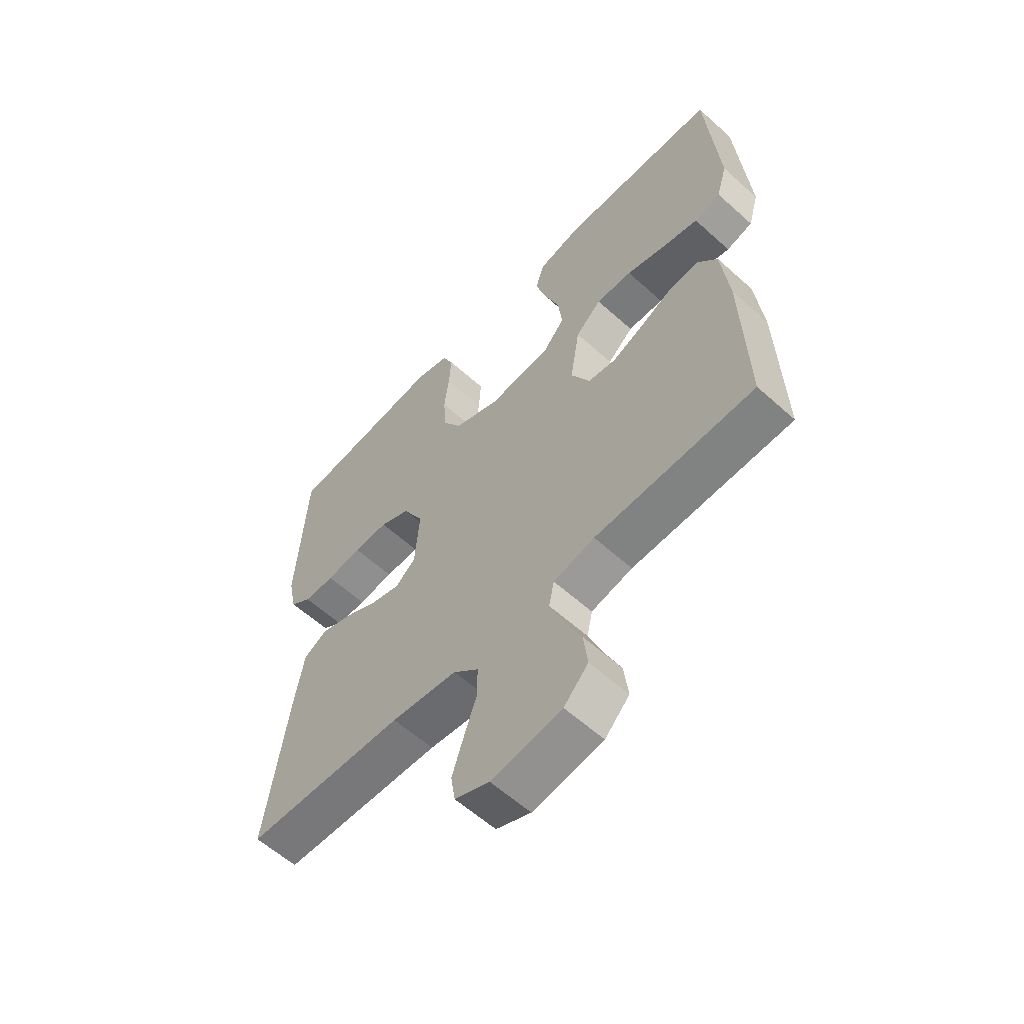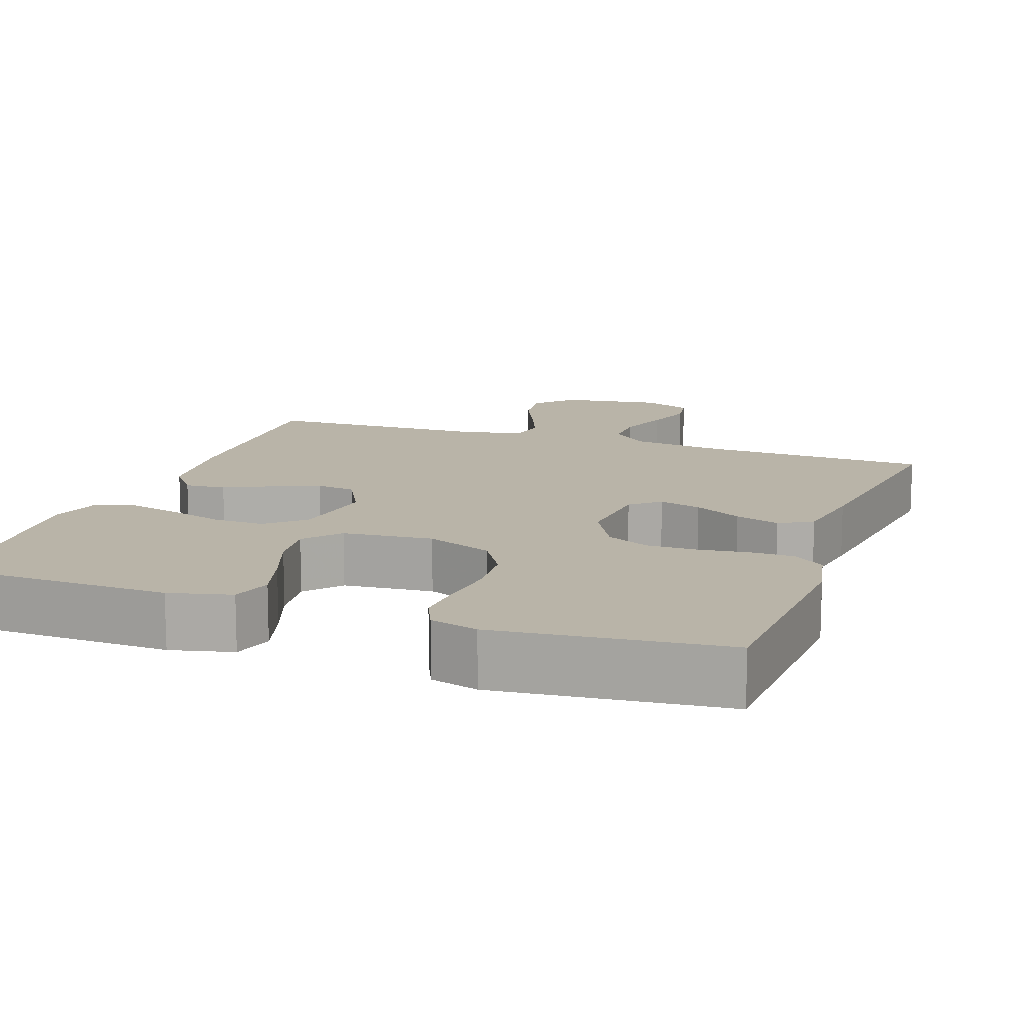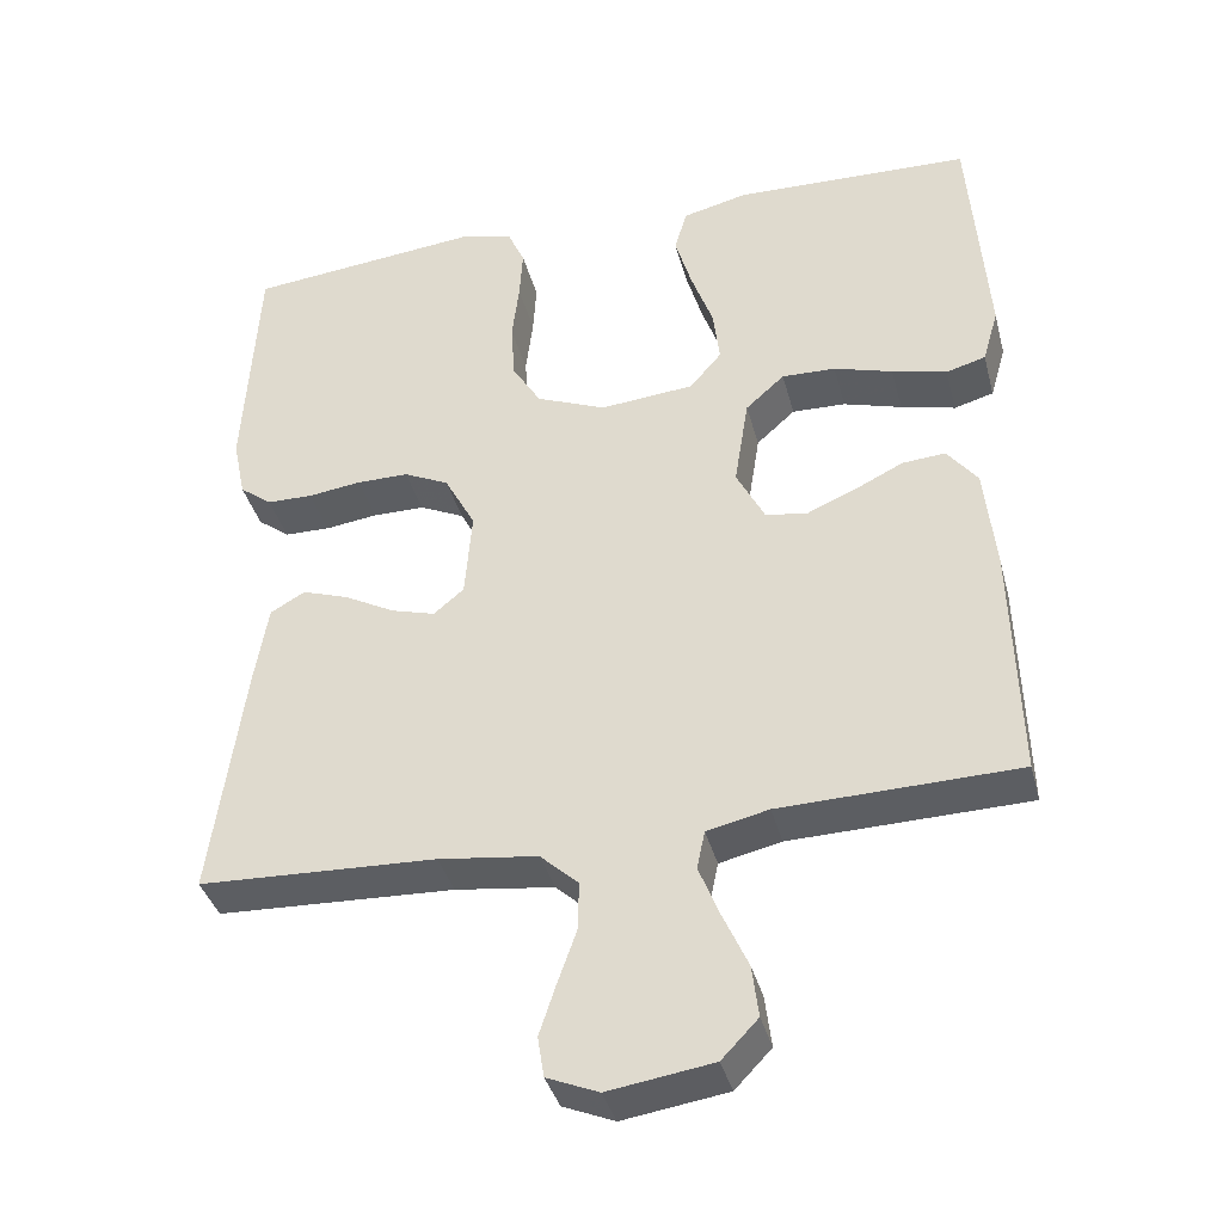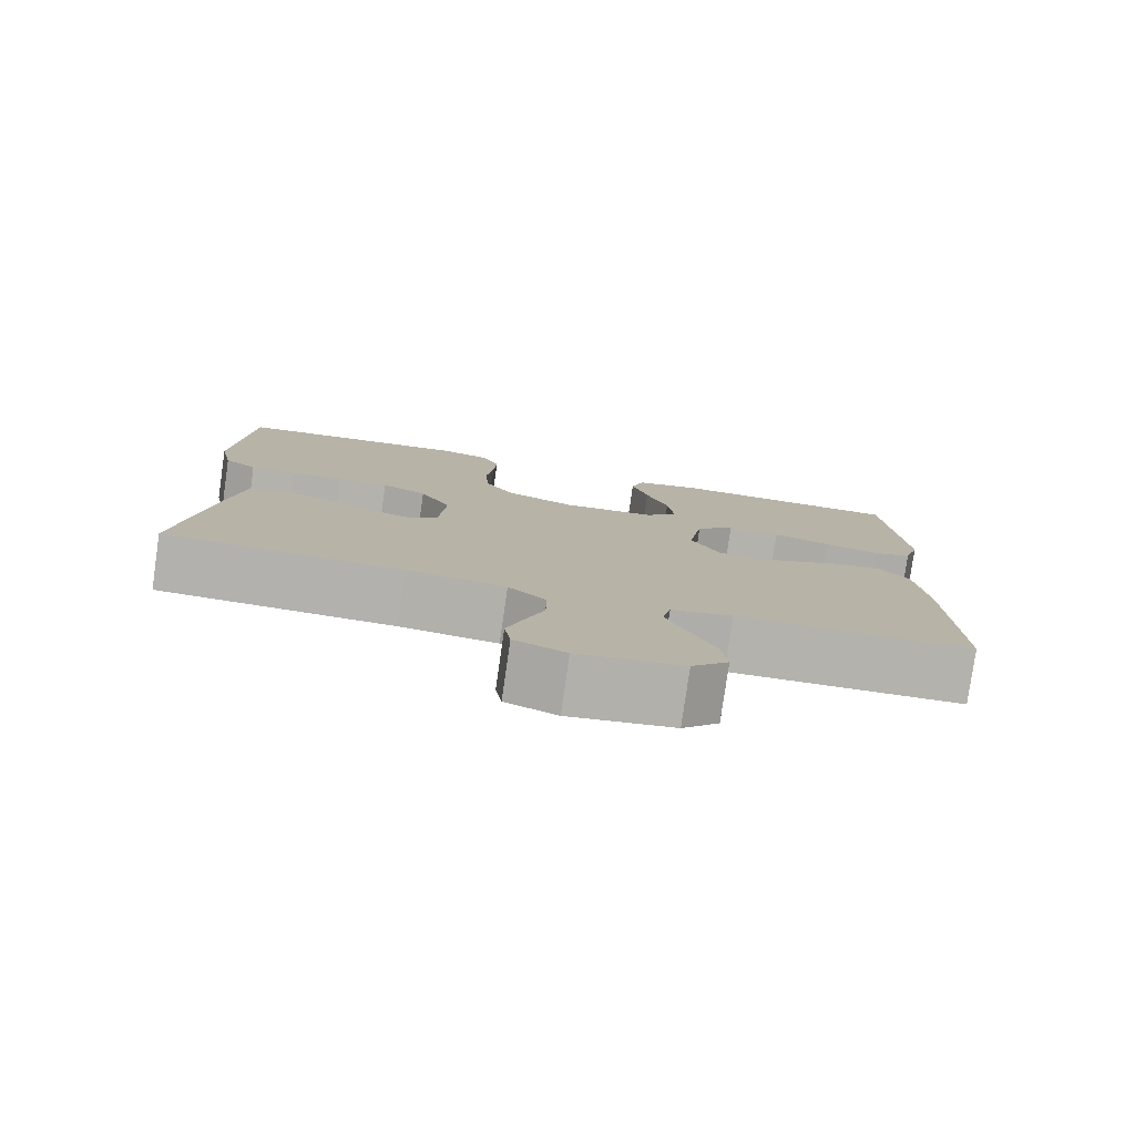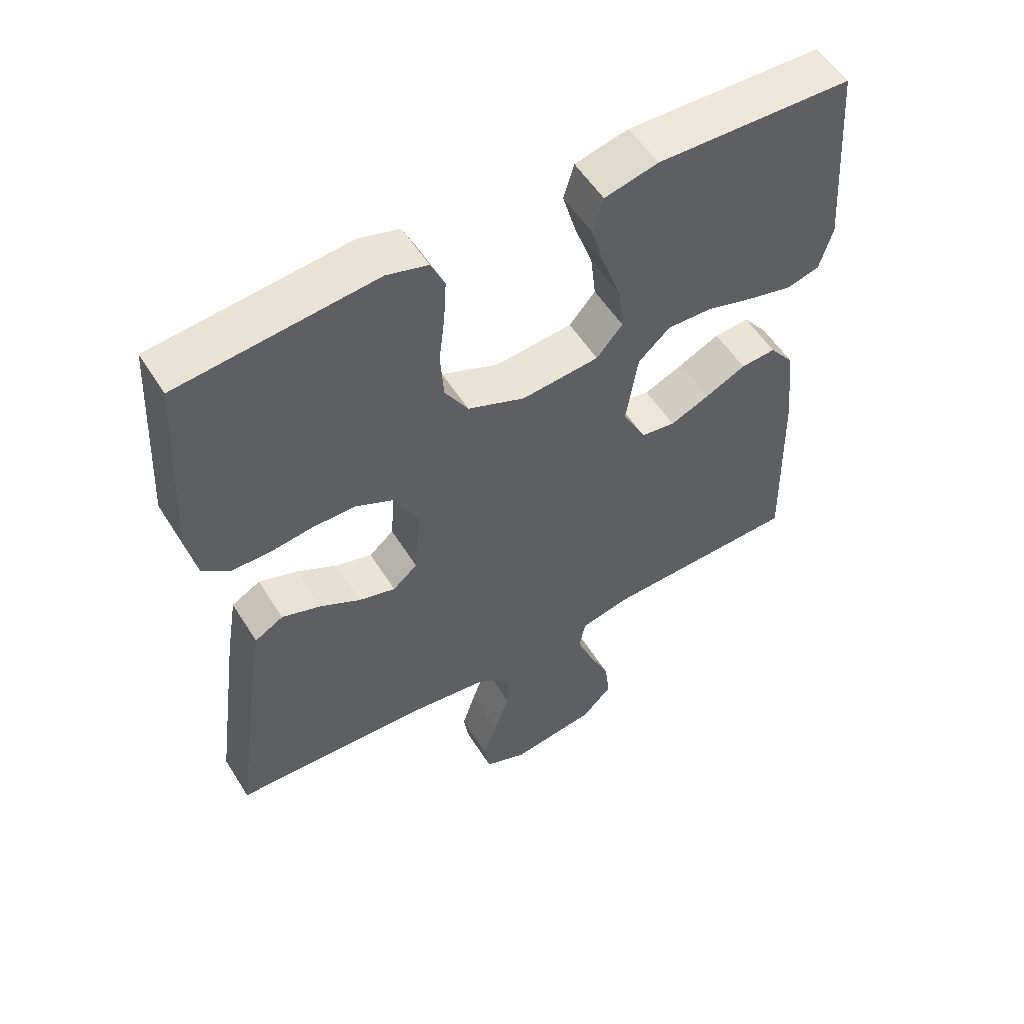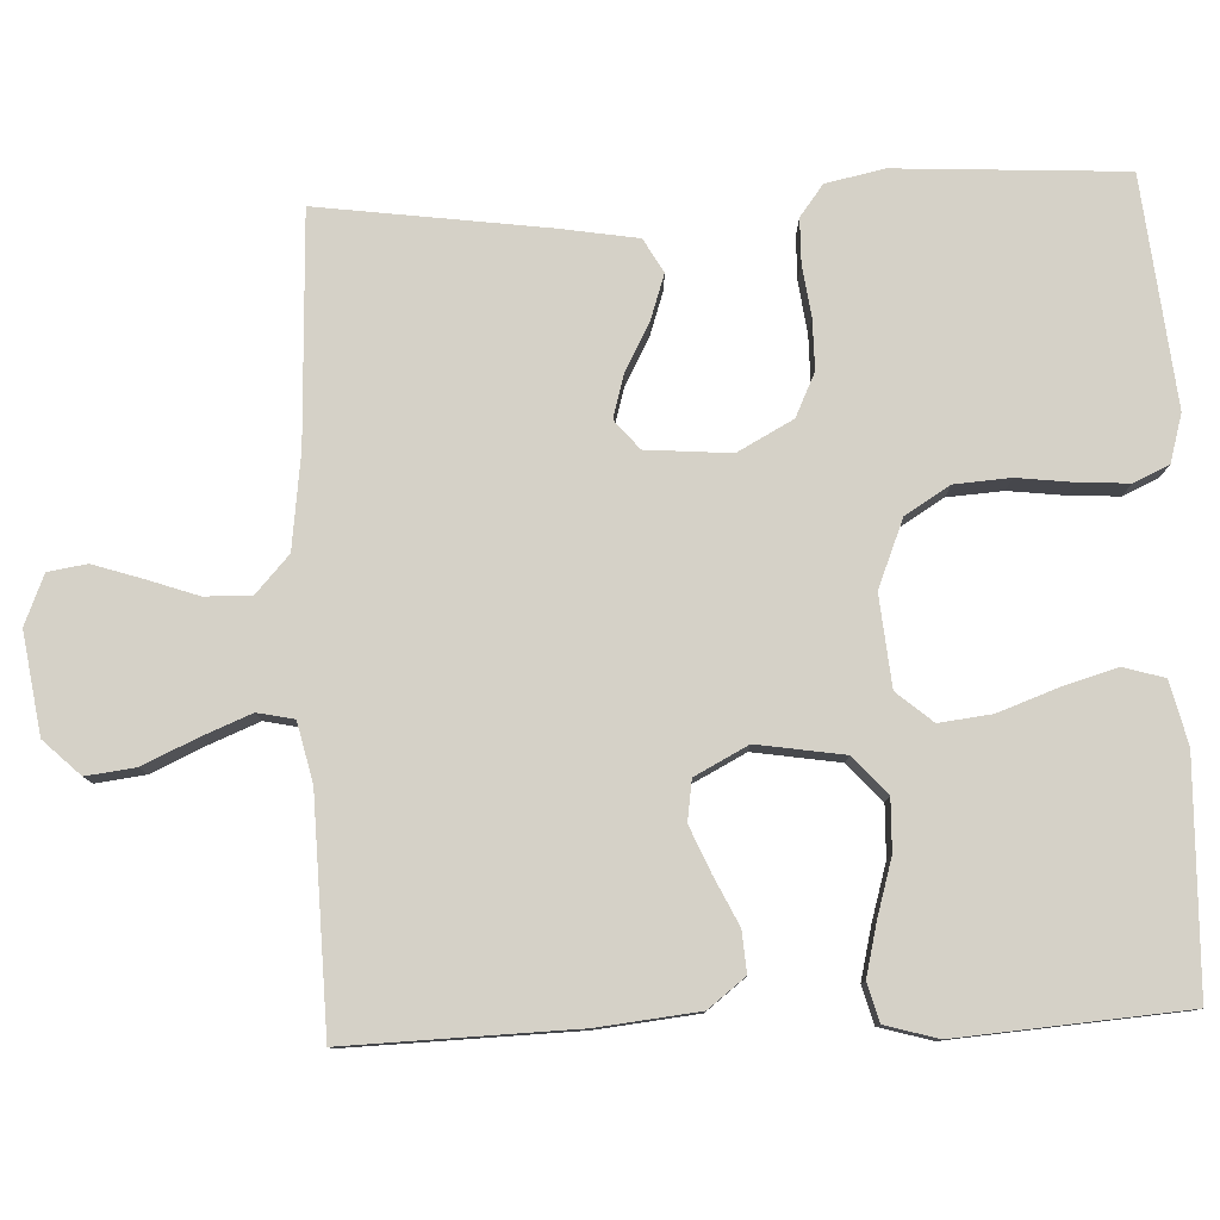
<metadata>
{"format":"obj","ext":"obj","renderer":"f3d","projection":"perspective","resolution":1024,"background":"white","views":[{"elev":-59.4,"azim":-132.8,"up":"+Z"},{"elev":13.3,"azim":19.5,"up":"+Y"},{"elev":-37.9,"azim":-165.6,"up":"+Z"},{"elev":-79.4,"azim":171.8,"up":"+Z"},{"elev":54.7,"azim":148.4,"up":"+Z"},{"elev":79.6,"azim":-92.5,"up":"+Y"}]}
</metadata>
<code>
v -0.5 0.07 -0.5
v -0.492 0.07 -0.2
v -0.478 0.07 -0.067
v -0.44 0.07 -0.018
v -0.386 0.07 -0.022
v -0.324 0.07 -0.052
v -0.263 0.07 -0.078
v -0.21 0.07 -0.07
v -0.174 0.07 0
v -0.192 0.07 0.114
v -0.241 0.07 0.158
v -0.309 0.07 0.156
v -0.383 0.07 0.134
v -0.452 0.07 0.117
v -0.502 0.07 0.131
v -0.522 0.07 0.2
v -0.5 0.07 0.5
v -0.2 0.07 0.509
v -0.118 0.07 0.489
v -0.102 0.07 0.435
v -0.123 0.07 0.363
v -0.151 0.07 0.285
v -0.159 0.07 0.216
v -0.119 0.07 0.169
v 0 0.07 0.158
v 0.088 0.07 0.194
v 0.124 0.07 0.253
v 0.129 0.07 0.326
v 0.12 0.07 0.4
v 0.116 0.07 0.466
v 0.137 0.07 0.513
v 0.2 0.07 0.531
v 0.5 0.07 0.5
v 0.517 0.07 0.2
v 0.501 0.07 0.123
v 0.46 0.07 0.092
v 0.402 0.07 0.091
v 0.335 0.07 0.1
v 0.269 0.07 0.1
v 0.212 0.07 0.073
v 0.173 0.07 0
v 0.182 0.07 -0.111
v 0.22 0.07 -0.143
v 0.276 0.07 -0.127
v 0.339 0.07 -0.093
v 0.398 0.07 -0.073
v 0.442 0.07 -0.098
v 0.459 0.07 -0.2
v 0.5 0.07 -0.5
v 0.2 0.07 -0.512
v 0.075 0.07 -0.528
v 0.027 0.07 -0.572
v 0.028 0.07 -0.633
v 0.052 0.07 -0.701
v 0.073 0.07 -0.765
v 0.065 0.07 -0.816
v 0 0.07 -0.843
v -0.132 0.07 -0.823
v -0.178 0.07 -0.775
v -0.17 0.07 -0.71
v -0.138 0.07 -0.639
v -0.112 0.07 -0.574
v -0.122 0.07 -0.526
v -0.2 0.07 -0.508
v -0.5 0 -0.5
v -0.492 0 -0.2
v -0.478 0 -0.067
v -0.44 0 -0.018
v -0.386 0 -0.022
v -0.324 0 -0.052
v -0.263 0 -0.078
v -0.21 0 -0.07
v -0.174 0 0
v -0.192 0 0.114
v -0.241 0 0.158
v -0.309 0 0.156
v -0.383 0 0.134
v -0.452 0 0.117
v -0.502 0 0.131
v -0.522 0 0.2
v -0.5 0 0.5
v -0.2 0 0.509
v -0.118 0 0.489
v -0.102 0 0.435
v -0.123 0 0.363
v -0.151 0 0.285
v -0.159 0 0.216
v -0.119 0 0.169
v 0 0 0.158
v 0.088 0 0.194
v 0.124 0 0.253
v 0.129 0 0.326
v 0.12 0 0.4
v 0.116 0 0.466
v 0.137 0 0.513
v 0.2 0 0.531
v 0.5 0 0.5
v 0.517 0 0.2
v 0.501 0 0.123
v 0.46 0 0.092
v 0.402 0 0.091
v 0.335 0 0.1
v 0.269 0 0.1
v 0.212 0 0.073
v 0.173 0 0
v 0.182 0 -0.111
v 0.22 0 -0.143
v 0.276 0 -0.127
v 0.339 0 -0.093
v 0.398 0 -0.073
v 0.442 0 -0.098
v 0.459 0 -0.2
v 0.5 0 -0.5
v 0.2 0 -0.512
v 0.075 0 -0.528
v 0.027 0 -0.572
v 0.028 0 -0.633
v 0.052 0 -0.701
v 0.073 0 -0.765
v 0.065 0 -0.816
v 0 0 -0.843
v -0.132 0 -0.823
v -0.178 0 -0.775
v -0.17 0 -0.71
v -0.138 0 -0.639
v -0.112 0 -0.574
v -0.122 0 -0.526
v -0.2 0 -0.508
f 58 59 60 61
f 58 61 62
f 57 58 62
f 56 57 62 63
f 53 54 55 56
f 47 48 49 50
f 47 50 51
f 44 45 46 47
f 43 44 47 51
f 42 43 51 52
f 35 36 37 38
f 35 38 39
f 34 35 39
f 33 34 39
f 32 33 39 40
f 28 29 30 31
f 28 31 32 40
f 19 20 21 22
f 17 18 19 22
f 17 22 23
f 16 17 23 24
f 12 13 14 15
f 12 15 16
f 11 12 16 24
f 3 4 5 6
f 3 6 7
f 64 1 2 3
f 63 64 3 7
f 53 56 63 7
f 41 42 52
f 27 28 40 41
f 26 27 41 52
f 25 26 52
f 10 11 24 25
f 9 10 25 52
f 8 9 52 53
f 7 8 53
f 125 124 123 122
f 126 125 122
f 126 122 121
f 127 126 121 120
f 120 119 118 117
f 114 113 112 111
f 115 114 111
f 111 110 109 108
f 115 111 108 107
f 116 115 107 106
f 102 101 100 99
f 103 102 99
f 103 99 98
f 103 98 97
f 104 103 97 96
f 95 94 93 92
f 104 96 95 92
f 86 85 84 83
f 86 83 82 81
f 87 86 81
f 88 87 81 80
f 79 78 77 76
f 80 79 76
f 88 80 76 75
f 70 69 68 67
f 71 70 67
f 67 66 65 128
f 71 67 128 127
f 71 127 120 117
f 116 106 105
f 105 104 92 91
f 116 105 91 90
f 116 90 89
f 89 88 75 74
f 116 89 74 73
f 117 116 73 72
f 117 72 71
f 1 65 66 2
f 2 66 67 3
f 3 67 68 4
f 4 68 69 5
f 5 69 70 6
f 6 70 71 7
f 7 71 72 8
f 8 72 73 9
f 9 73 74 10
f 10 74 75 11
f 11 75 76 12
f 12 76 77 13
f 13 77 78 14
f 14 78 79 15
f 15 79 80 16
f 16 80 81 17
f 17 81 82 18
f 18 82 83 19
f 19 83 84 20
f 20 84 85 21
f 21 85 86 22
f 22 86 87 23
f 23 87 88 24
f 24 88 89 25
f 25 89 90 26
f 26 90 91 27
f 27 91 92 28
f 28 92 93 29
f 29 93 94 30
f 30 94 95 31
f 31 95 96 32
f 32 96 97 33
f 33 97 98 34
f 34 98 99 35
f 35 99 100 36
f 36 100 101 37
f 37 101 102 38
f 38 102 103 39
f 39 103 104 40
f 40 104 105 41
f 41 105 106 42
f 42 106 107 43
f 43 107 108 44
f 44 108 109 45
f 45 109 110 46
f 46 110 111 47
f 47 111 112 48
f 48 112 113 49
f 49 113 114 50
f 50 114 115 51
f 51 115 116 52
f 52 116 117 53
f 53 117 118 54
f 54 118 119 55
f 55 119 120 56
f 56 120 121 57
f 57 121 122 58
f 58 122 123 59
f 59 123 124 60
f 60 124 125 61
f 61 125 126 62
f 62 126 127 63
f 63 127 128 64
f 64 128 65 1

</code>
